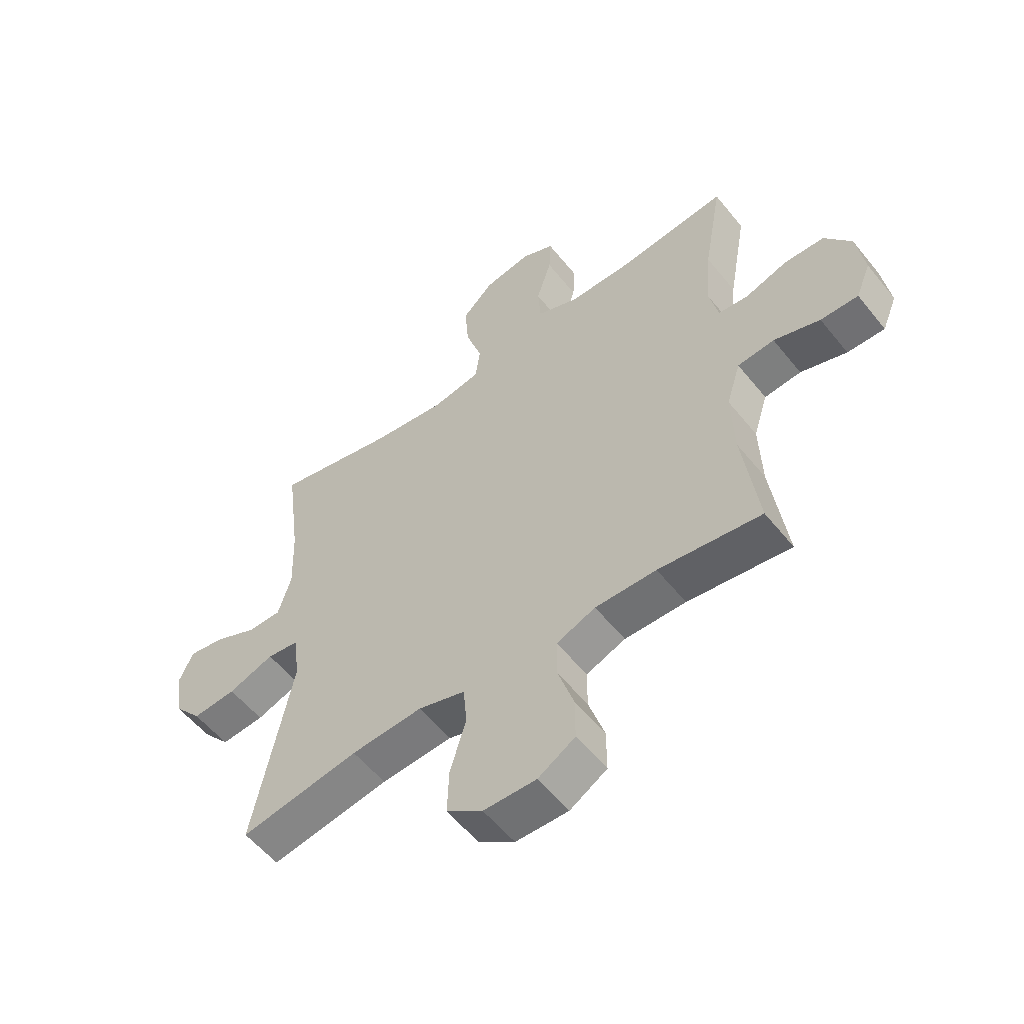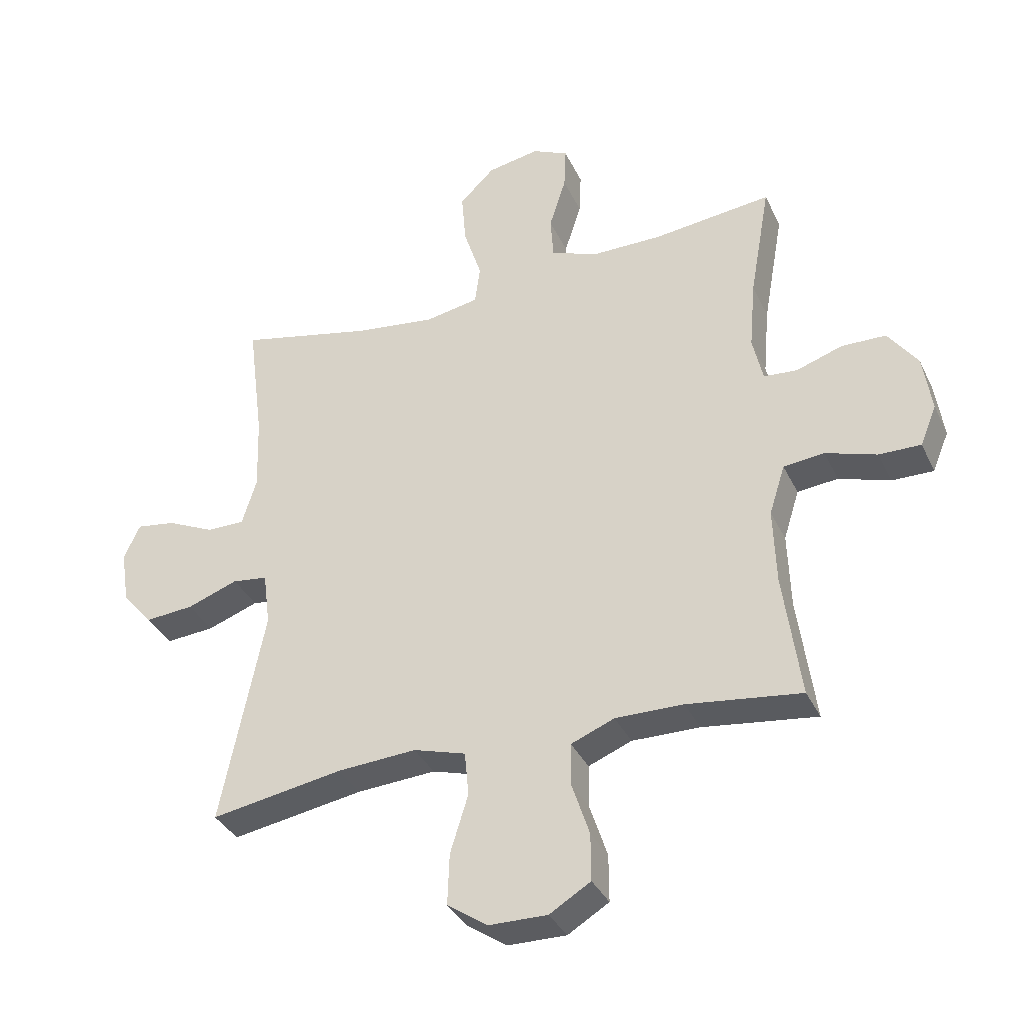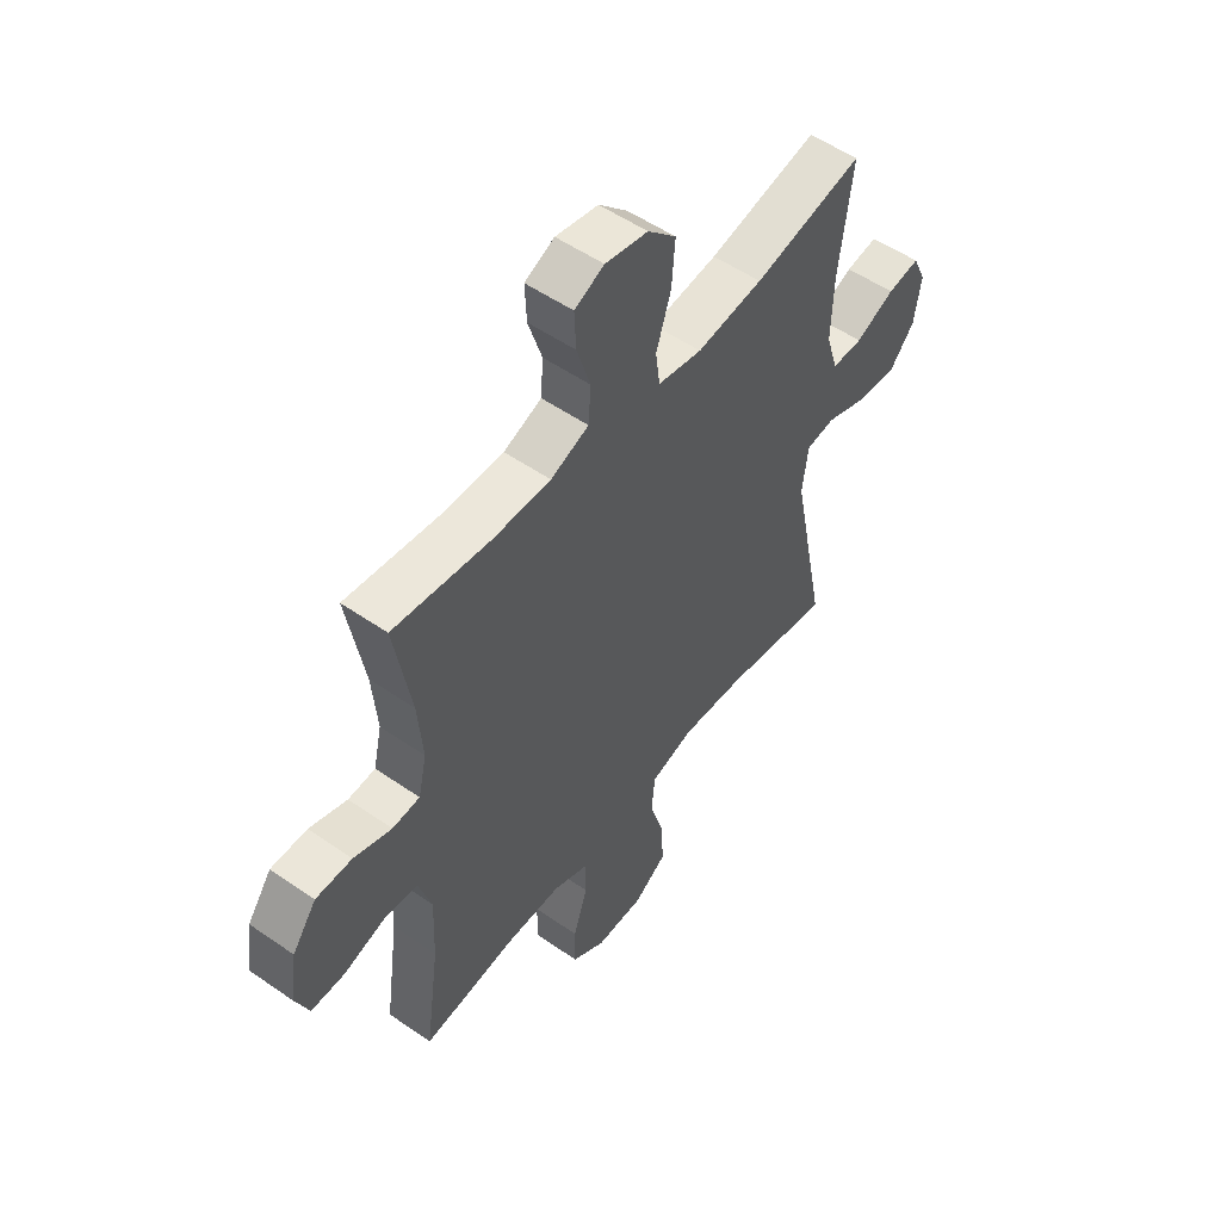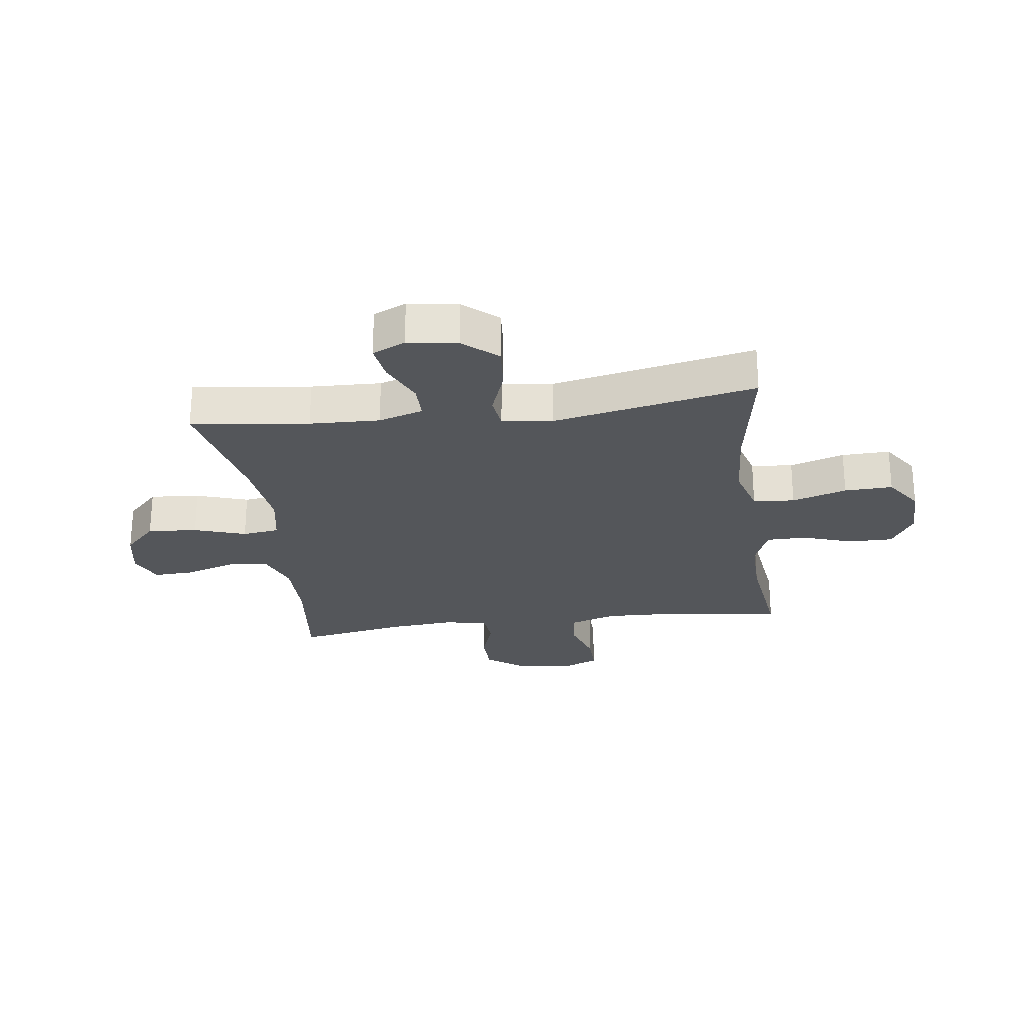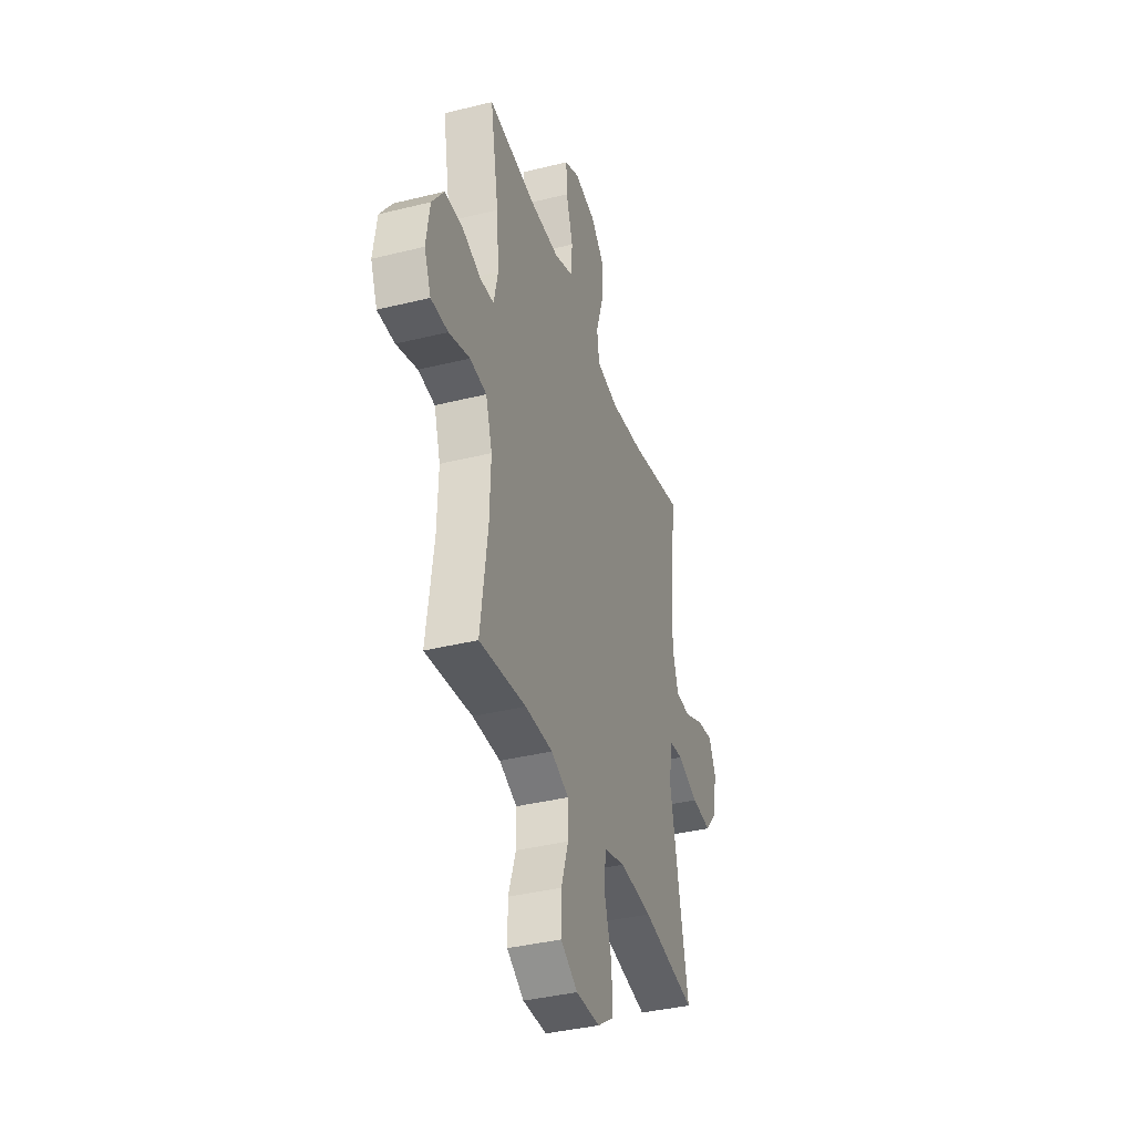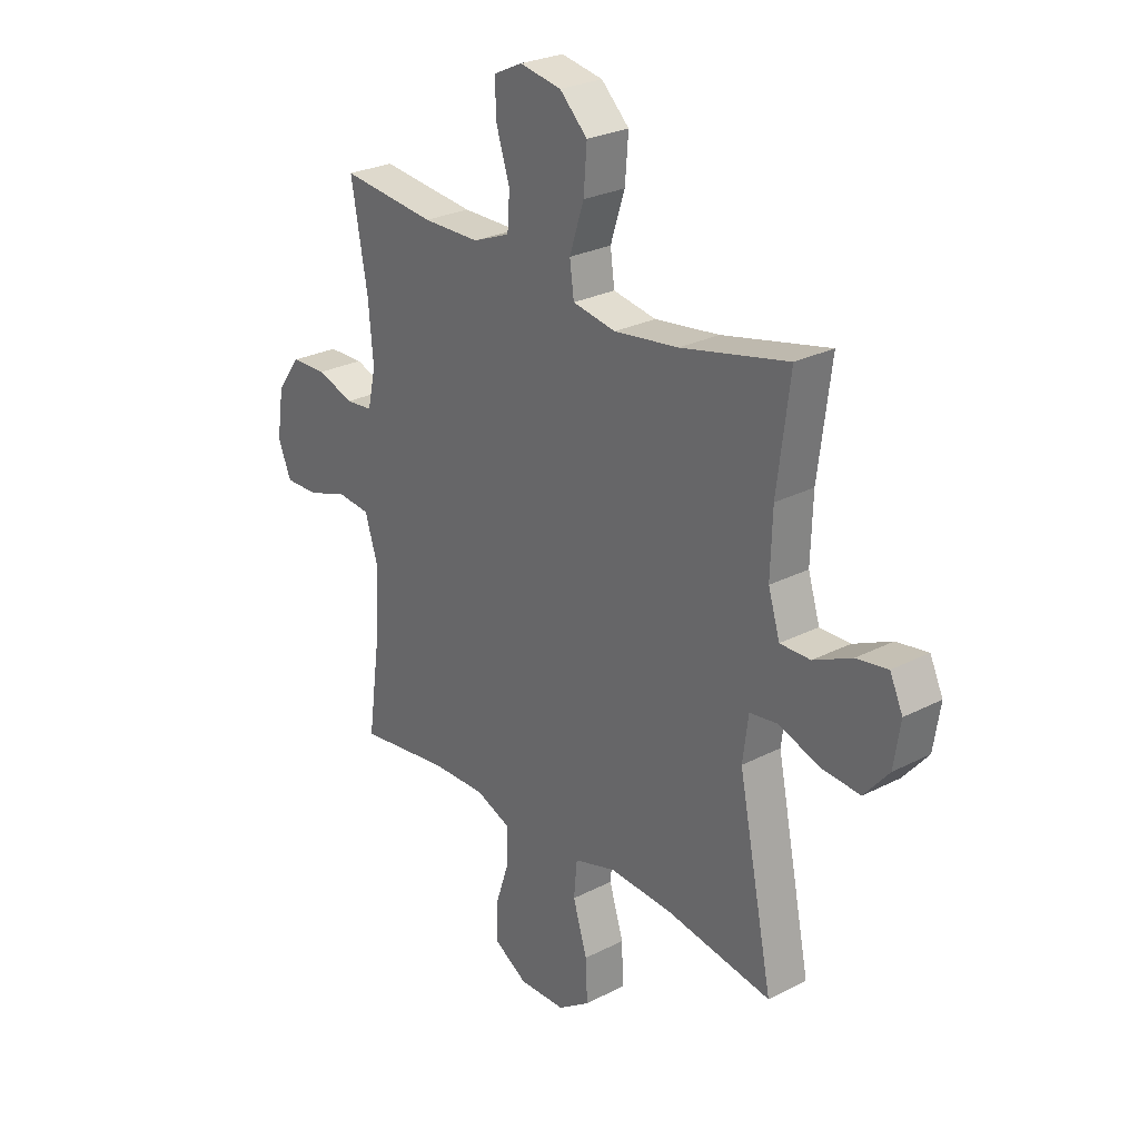
<metadata>
{"format":"obj","ext":"obj","renderer":"f3d","projection":"perspective","resolution":1024,"background":"white","views":[{"elev":-55.7,"azim":-141.9,"up":"+Z"},{"elev":-35.4,"azim":-157.1,"up":"+Z"},{"elev":52.9,"azim":-53.3,"up":"+Z"},{"elev":-25.7,"azim":97.5,"up":"+Y"},{"elev":-37.9,"azim":-72.5,"up":"+Z"},{"elev":26.4,"azim":51.0,"up":"+Z"}]}
</metadata>
<code>
o path7106
v 0.2892 0.0375 0.4571
v 0.1533 0.0375 0.4395
v 0.06263 0.0375 0.456
v 0.05366 0.0375 0.5218
v 0.08386 0.0375 0.6148
v 0.09096 0.0375 0.7034
v 0.03244 0.0375 0.7605
v -0.05529 0.0375 0.7771
v -0.1161 0.0375 0.7485
v -0.1128 0.0375 0.6764
v -0.08466 0.0375 0.5878
v -0.08969 0.0375 0.5158
v -0.168 0.0375 0.4849
v -0.2875 0.0375 0.4847
v -0.4868 0.0375 0.5072
v -0.4522 0.0375 0.3122
v -0.4421 0.0375 0.1954
v -0.4592 0.0375 0.119
v -0.5155 0.0375 0.1143
v -0.5934 0.0375 0.1405
v -0.6681 0.0375 0.1389
v -0.7178 0.0375 0.07031
v -0.7324 0.0375 -0.02662
v -0.7047 0.0375 -0.09363
v -0.6345 0.0375 -0.09246
v -0.5485 0.0375 -0.06461
v -0.4799 0.0375 -0.07154
v -0.4534 0.0375 -0.1556
v -0.4577 0.0375 -0.2828
v -0.4868 0.0375 -0.4947
v -0.2949 0.0375 -0.4698
v -0.1808 0.0375 -0.4683
v -0.1079 0.0375 -0.4975
v -0.1072 0.0375 -0.5686
v -0.137 0.0375 -0.659
v -0.1373 0.0375 -0.738
v -0.06809 0.0375 -0.78
v 0.0303 0.0375 -0.7785
v 0.0977 0.0375 -0.7324
v 0.09462 0.0375 -0.6463
v 0.06444 0.0375 -0.5489
v 0.07128 0.0375 -0.4746
v 0.1593 0.0375 -0.4486
v 0.2927 0.0375 -0.4571
v 0.5149 0.0375 -0.4947
v 0.4416 0.0375 -0.1319
v 0.4535 0.0375 -0.04153
v 0.5128 0.0375 -0.03354
v 0.5984 0.0375 -0.06453
v 0.68 0.0375 -0.07105
v 0.7317 0.0375 -0.01013
v 0.7456 0.0375 0.0795
v 0.7184 0.0375 0.1386
v 0.6522 0.0375 0.1284
v 0.572 0.0375 0.09159
v 0.5085 0.0375 0.0913
v 0.4839 0.0375 0.1711
v 0.488 0.0375 0.2964
v 0.5149 0.0375 0.5072
v 0.2892 -0.0375 0.4571
v 0.1533 -0.0375 0.4395
v 0.06263 -0.0375 0.456
v 0.05366 -0.0375 0.5218
v 0.08386 -0.0375 0.6148
v 0.09096 -0.0375 0.7034
v 0.03244 -0.0375 0.7605
v -0.05529 -0.0375 0.7771
v -0.1161 -0.0375 0.7485
v -0.1128 -0.0375 0.6764
v -0.08466 -0.0375 0.5878
v -0.08969 -0.0375 0.5158
v -0.168 -0.0375 0.4849
v -0.2875 -0.0375 0.4847
v -0.4868 -0.0375 0.5072
v -0.4522 -0.0375 0.3122
v -0.4421 -0.0375 0.1954
v -0.4592 -0.0375 0.119
v -0.5155 -0.0375 0.1143
v -0.5934 -0.0375 0.1405
v -0.6681 -0.0375 0.1389
v -0.7178 -0.0375 0.07031
v -0.7324 -0.0375 -0.02662
v -0.7047 -0.0375 -0.09363
v -0.6345 -0.0375 -0.09246
v -0.5485 -0.0375 -0.06461
v -0.4799 -0.0375 -0.07154
v -0.4534 -0.0375 -0.1556
v -0.4577 -0.0375 -0.2828
v -0.4868 -0.0375 -0.4947
v -0.2949 -0.0375 -0.4698
v -0.1808 -0.0375 -0.4683
v -0.1079 -0.0375 -0.4975
v -0.1072 -0.0375 -0.5686
v -0.137 -0.0375 -0.659
v -0.1373 -0.0375 -0.738
v -0.06809 -0.0375 -0.78
v 0.0303 -0.0375 -0.7785
v 0.0977 -0.0375 -0.7324
v 0.09462 -0.0375 -0.6463
v 0.06444 -0.0375 -0.5489
v 0.07128 -0.0375 -0.4746
v 0.1593 -0.0375 -0.4486
v 0.2927 -0.0375 -0.4571
v 0.5149 -0.0375 -0.4947
v 0.4416 -0.0375 -0.1319
v 0.4535 -0.0375 -0.04153
v 0.5128 -0.0375 -0.03354
v 0.5984 -0.0375 -0.06453
v 0.68 -0.0375 -0.07105
v 0.7317 -0.0375 -0.01013
v 0.7456 -0.0375 0.0795
v 0.7184 -0.0375 0.1386
v 0.6522 -0.0375 0.1284
v 0.572 -0.0375 0.09159
v 0.5085 -0.0375 0.0913
v 0.4839 -0.0375 0.1711
v 0.488 -0.0375 0.2964
v 0.5149 -0.0375 0.5072
v -0.7178 0.0375 0.07031
v -0.7324 0.0375 -0.02662
v -0.7047 0.0375 -0.09363
v -0.7047 0.0375 -0.09363
v -0.6681 0.0375 0.1389
v -0.6345 0.0375 -0.09246
v -0.5934 0.0375 0.1405
v -0.5485 0.0375 -0.06461
v -0.5155 0.0375 0.1143
v -0.4799 0.0375 -0.07154
v -0.4799 0.0375 -0.07154
v -0.4592 0.0375 0.119
v -0.4592 0.0375 0.119
v -0.4534 0.0375 -0.1556
v -0.4577 0.0375 -0.2828
v -0.4868 0.0375 -0.4947
v -0.4868 0.0375 -0.4947
v -0.4868 0.0375 0.5072
v -0.4868 0.0375 0.5072
v -0.4522 0.0375 0.3122
v -0.4421 0.0375 0.1954
v -0.2949 0.0375 -0.4698
v -0.2875 0.0375 0.4847
v -0.1808 0.0375 -0.4683
v -0.168 0.0375 0.4849
v -0.1079 0.0375 -0.4975
v -0.1079 0.0375 -0.4975
v -0.08969 0.0375 0.5158
v -0.08969 0.0375 0.5158
v -0.137 0.0375 -0.659
v -0.1373 0.0375 -0.738
v -0.06809 0.0375 -0.78
v -0.1072 0.0375 -0.5686
v -0.05529 0.0375 0.7771
v -0.1161 0.0375 0.7485
v -0.1161 0.0375 0.7485
v -0.1128 0.0375 0.6764
v -0.08466 0.0375 0.5878
v 0.0303 0.0375 -0.7785
v 0.03244 0.0375 0.7605
v 0.0977 0.0375 -0.7324
v 0.09096 0.0375 0.7034
v 0.08386 0.0375 0.6148
v 0.05366 0.0375 0.5218
v 0.06263 0.0375 0.456
v 0.06263 0.0375 0.456
v 0.1533 0.0375 0.4395
v 0.06444 0.0375 -0.5489
v 0.07128 0.0375 -0.4746
v 0.07128 0.0375 -0.4746
v 0.09462 0.0375 -0.6463
v 0.1593 0.0375 -0.4486
v 0.2892 0.0375 0.4571
v 0.2927 0.0375 -0.4571
v 0.4416 0.0375 -0.1319
v 0.4535 0.0375 -0.04153
v 0.4535 0.0375 -0.04153
v 0.5128 0.0375 -0.03354
v 0.4839 0.0375 0.1711
v 0.488 0.0375 0.2964
v 0.5085 0.0375 0.0913
v 0.5085 0.0375 0.0913
v 0.5149 0.0375 0.5072
v 0.5149 0.0375 0.5072
v 0.5149 0.0375 -0.4947
v 0.5149 0.0375 -0.4947
v 0.572 0.0375 0.09159
v 0.5984 0.0375 -0.06453
v 0.6522 0.0375 0.1284
v 0.68 0.0375 -0.07105
v 0.7184 0.0375 0.1386
v 0.7184 0.0375 0.1386
v 0.7317 0.0375 -0.01013
v 0.7456 0.0375 0.0795
v -0.7178 -0.0375 0.07031
v -0.7324 -0.0375 -0.02662
v -0.7047 -0.0375 -0.09363
v -0.7047 -0.0375 -0.09363
v -0.6681 -0.0375 0.1389
v -0.6345 -0.0375 -0.09246
v -0.5934 -0.0375 0.1405
v -0.5485 -0.0375 -0.06461
v -0.5155 -0.0375 0.1143
v -0.4799 -0.0375 -0.07154
v -0.4799 -0.0375 -0.07154
v -0.4592 -0.0375 0.119
v -0.4592 -0.0375 0.119
v -0.4534 -0.0375 -0.1556
v -0.4577 -0.0375 -0.2828
v -0.4868 -0.0375 -0.4947
v -0.4868 -0.0375 -0.4947
v -0.4868 -0.0375 0.5072
v -0.4868 -0.0375 0.5072
v -0.4522 -0.0375 0.3122
v -0.4421 -0.0375 0.1954
v -0.2949 -0.0375 -0.4698
v -0.2875 -0.0375 0.4847
v -0.1808 -0.0375 -0.4683
v -0.168 -0.0375 0.4849
v -0.1079 -0.0375 -0.4975
v -0.1079 -0.0375 -0.4975
v -0.08969 -0.0375 0.5158
v -0.08969 -0.0375 0.5158
v -0.137 -0.0375 -0.659
v -0.1373 -0.0375 -0.738
v -0.06809 -0.0375 -0.78
v -0.1072 -0.0375 -0.5686
v -0.05529 -0.0375 0.7771
v -0.1161 -0.0375 0.7485
v -0.1161 -0.0375 0.7485
v -0.1128 -0.0375 0.6764
v -0.08466 -0.0375 0.5878
v 0.0303 -0.0375 -0.7785
v 0.03244 -0.0375 0.7605
v 0.0977 -0.0375 -0.7324
v 0.09096 -0.0375 0.7034
v 0.08386 -0.0375 0.6148
v 0.05366 -0.0375 0.5218
v 0.06263 -0.0375 0.456
v 0.06263 -0.0375 0.456
v 0.1533 -0.0375 0.4395
v 0.06444 -0.0375 -0.5489
v 0.07128 -0.0375 -0.4746
v 0.07128 -0.0375 -0.4746
v 0.09462 -0.0375 -0.6463
v 0.1593 -0.0375 -0.4486
v 0.2892 -0.0375 0.4571
v 0.2927 -0.0375 -0.4571
v 0.4416 -0.0375 -0.1319
v 0.4535 -0.0375 -0.04153
v 0.4535 -0.0375 -0.04153
v 0.5128 -0.0375 -0.03354
v 0.4839 -0.0375 0.1711
v 0.488 -0.0375 0.2964
v 0.5085 -0.0375 0.0913
v 0.5085 -0.0375 0.0913
v 0.5149 -0.0375 0.5072
v 0.5149 -0.0375 0.5072
v 0.5149 -0.0375 -0.4947
v 0.5149 -0.0375 -0.4947
v 0.572 -0.0375 0.09159
v 0.5984 -0.0375 -0.06453
v 0.6522 -0.0375 0.1284
v 0.68 -0.0375 -0.07105
v 0.7184 -0.0375 0.1386
v 0.7184 -0.0375 0.1386
v 0.7317 -0.0375 -0.01013
v 0.7456 -0.0375 0.0795
f 231 222 224
f 227 229 226
f 215 213 217
f 220 236 230
f 248 244 247
f 265 261 259
f 260 259 250
f 247 244 246
f 216 207 214
f 241 216 218
f 251 239 248
f 240 218 225
f 239 237 248
f 204 202 206
f 193 199 197
f 217 213 237
f 235 230 236
f 250 253 248
f 202 201 200
f 248 204 206
f 261 266 263
f 244 206 241
f 240 225 243
f 199 200 201
f 201 202 204
f 224 222 223
f 198 193 194
f 226 229 232
f 251 248 253
f 243 231 233
f 193 200 199
f 245 239 251
f 212 215 210
f 200 193 198
f 198 194 195
f 235 229 230
f 248 206 244
f 247 246 257
f 234 232 235
f 236 220 237
f 213 215 212
f 241 206 216
f 216 206 207
f 259 253 250
f 265 260 262
f 220 217 237
f 232 229 235
f 237 213 204
f 255 245 252
f 259 260 265
f 237 204 248
f 243 222 231
f 214 207 208
f 225 222 243
f 241 218 240
f 266 261 265
f 252 245 251
f 22 23 82 81
f 23 122 196 82
f 21 22 81 80
f 24 25 84 83
f 20 21 80 79
f 25 26 85 84
f 19 20 79 78
f 26 129 203 85
f 131 19 78 205
f 27 28 87 86
f 29 135 209 88
f 137 16 75 211
f 17 18 77 76
f 28 29 88 87
f 16 17 76 75
f 30 31 90 89
f 14 15 74 73
f 31 32 91 90
f 13 14 73 72
f 32 145 219 91
f 147 13 72 221
f 35 36 95 94
f 36 37 96 95
f 34 35 94 93
f 8 154 228 67
f 9 10 69 68
f 10 11 70 69
f 33 34 93 92
f 11 12 71 70
f 37 38 97 96
f 7 8 67 66
f 38 39 98 97
f 6 7 66 65
f 5 6 65 64
f 4 5 64 63
f 164 4 63 238
f 2 3 62 61
f 41 168 242 100
f 40 41 100 99
f 39 40 99 98
f 42 43 102 101
f 1 2 61 60
f 43 44 103 102
f 46 175 249 105
f 47 48 107 106
f 57 58 117 116
f 180 57 116 254
f 182 1 60 256
f 58 59 118 117
f 184 46 105 258
f 44 45 104 103
f 55 56 115 114
f 48 49 108 107
f 54 55 114 113
f 49 50 109 108
f 190 54 113 264
f 50 51 110 109
f 52 53 112 111
f 51 52 111 110
f 157 150 148
f 153 152 155
f 141 143 139
f 146 156 162
f 174 173 170
f 191 185 187
f 186 176 185
f 173 172 170
f 142 140 133
f 167 144 142
f 177 174 165
f 166 151 144
f 165 174 163
f 130 132 128
f 119 123 125
f 143 163 139
f 161 162 156
f 176 174 179
f 128 126 127
f 174 132 130
f 187 189 192
f 170 167 132
f 166 169 151
f 125 127 126
f 127 130 128
f 150 149 148
f 124 120 119
f 152 158 155
f 177 179 174
f 169 159 157
f 119 125 126
f 171 177 165
f 138 136 141
f 126 124 119
f 124 121 120
f 161 156 155
f 174 170 132
f 173 183 172
f 160 161 158
f 162 163 146
f 139 138 141
f 167 142 132
f 142 133 132
f 185 176 179
f 191 188 186
f 146 163 143
f 158 161 155
f 163 130 139
f 181 178 171
f 185 191 186
f 163 174 130
f 169 157 148
f 140 134 133
f 151 169 148
f 167 166 144
f 192 191 187
f 178 177 171

</code>
